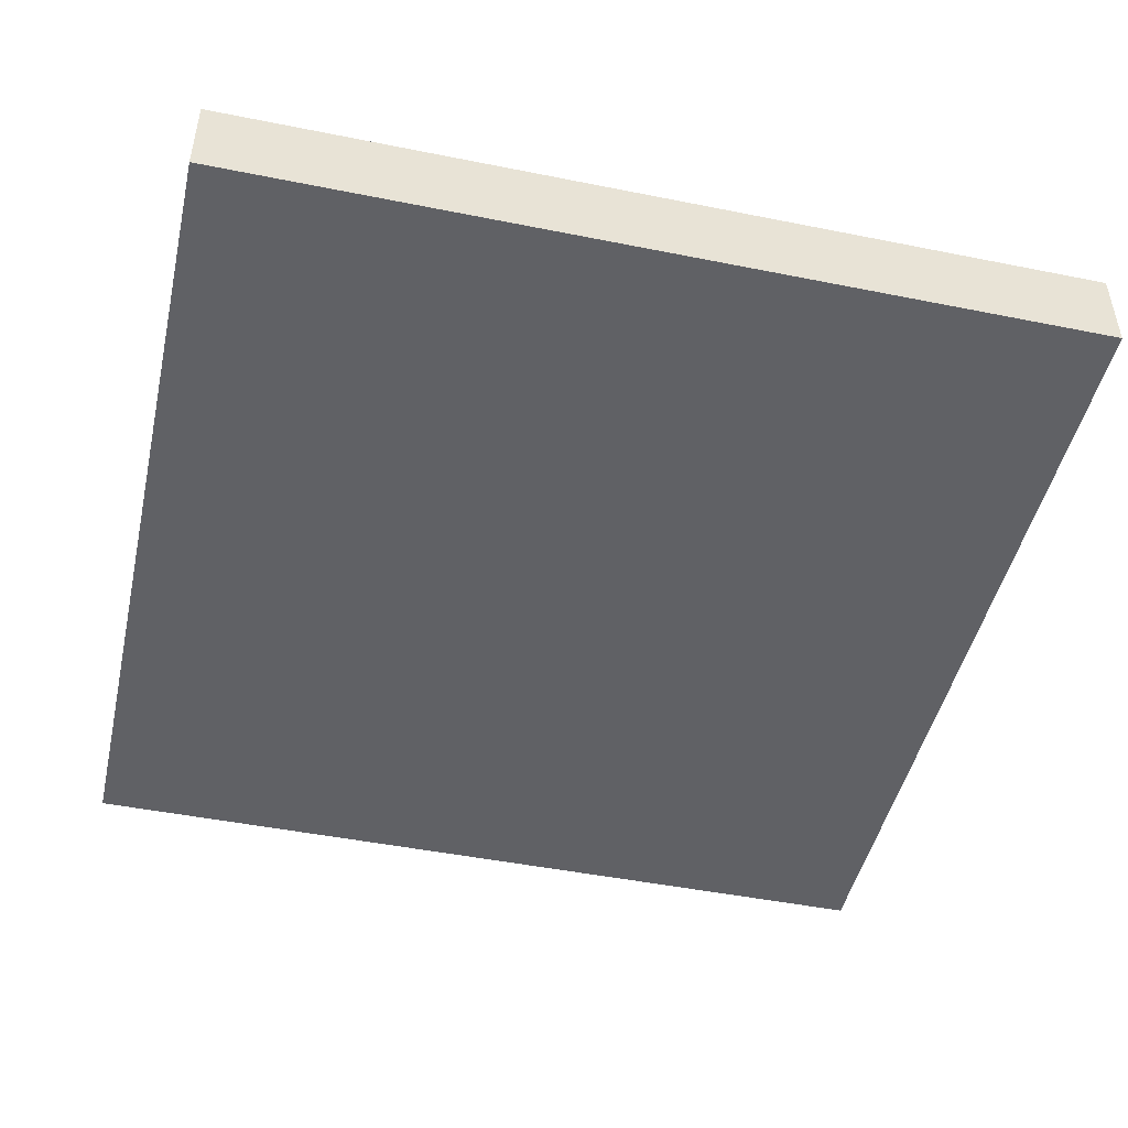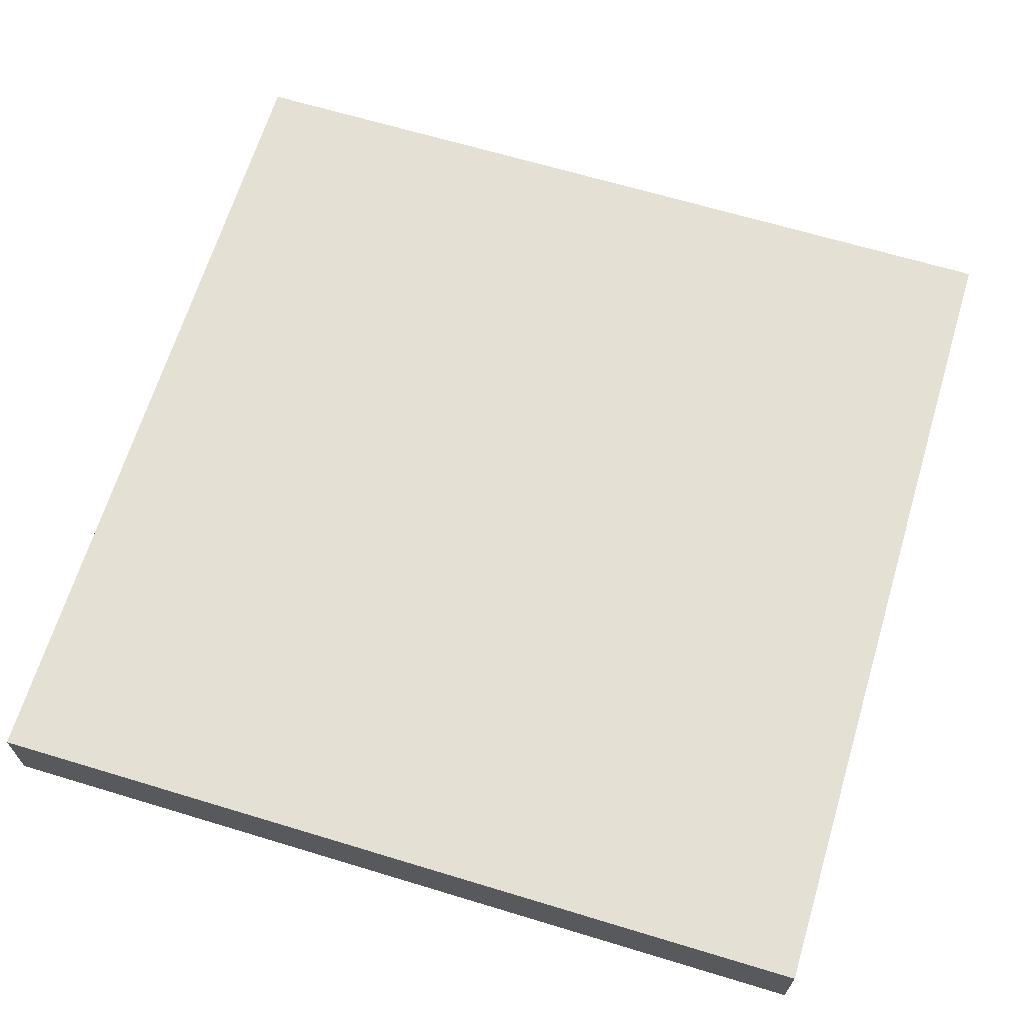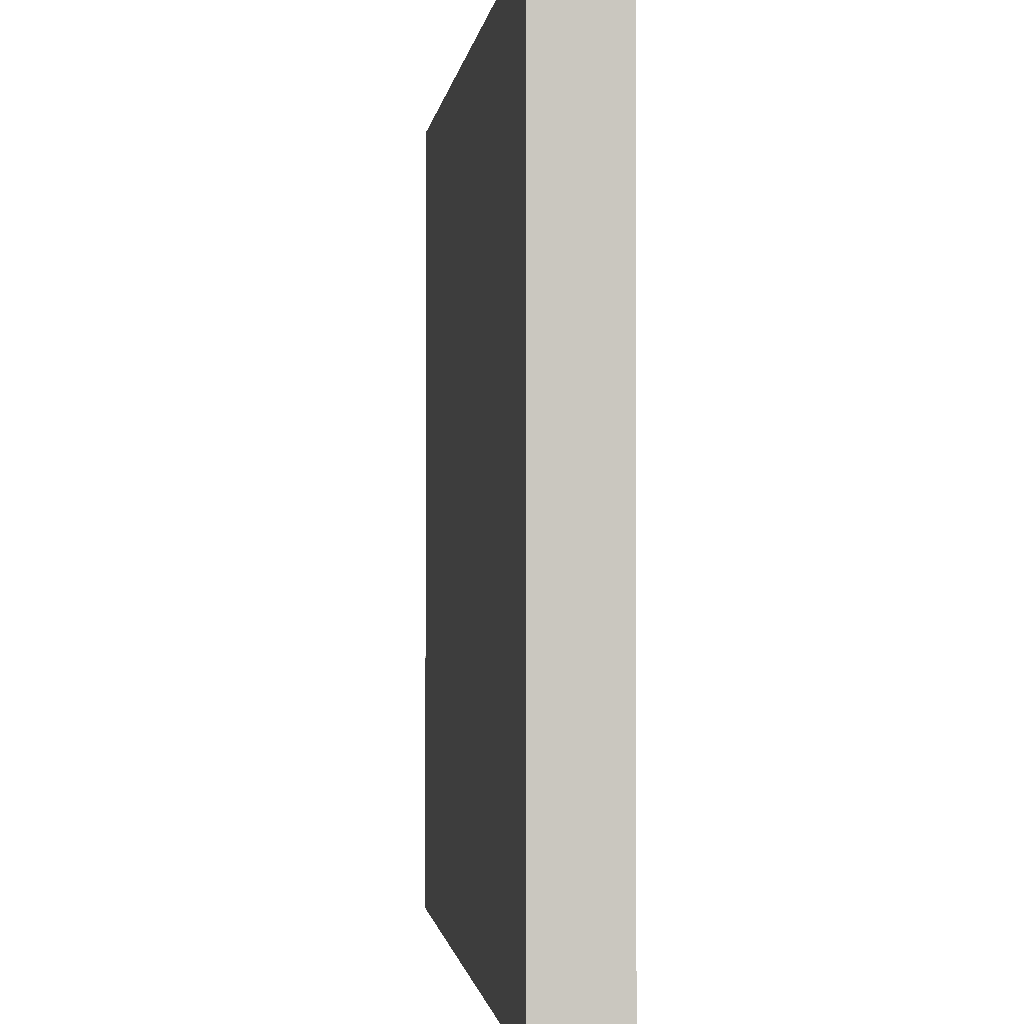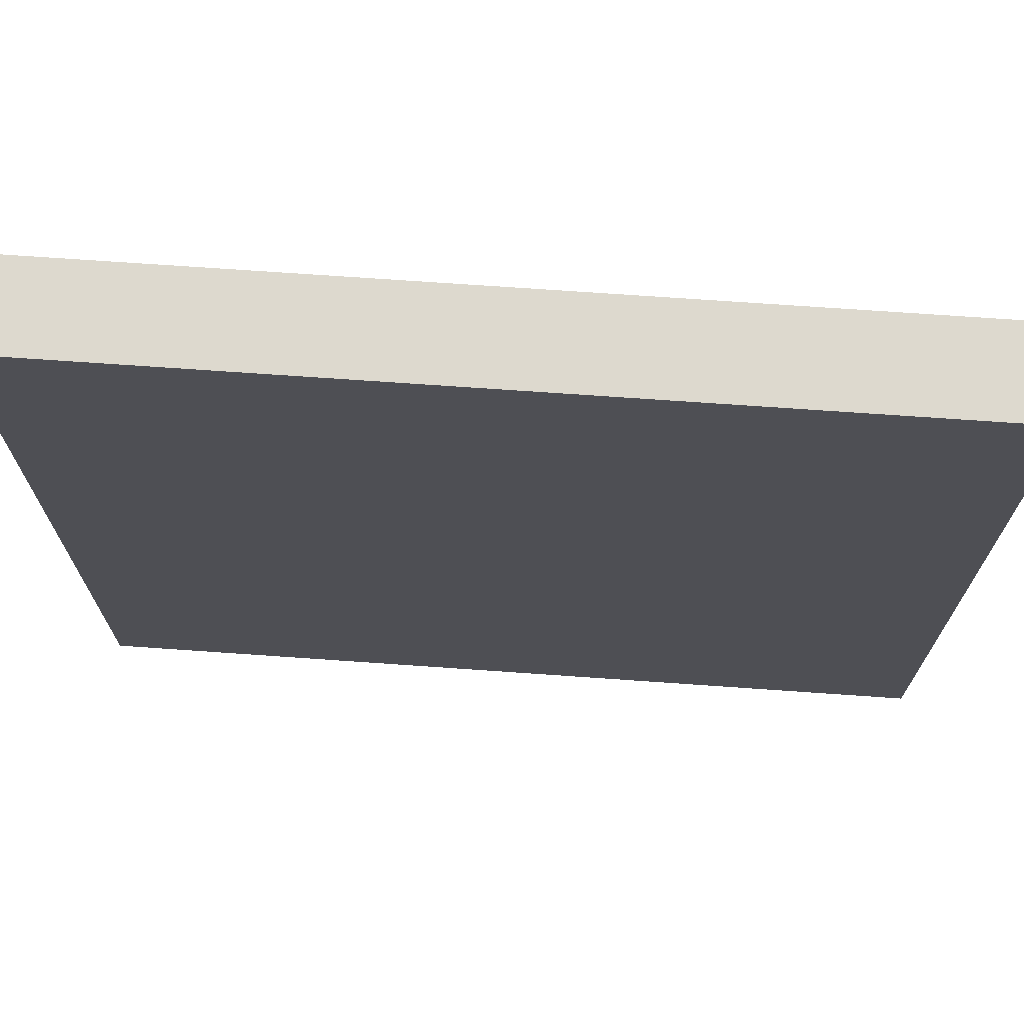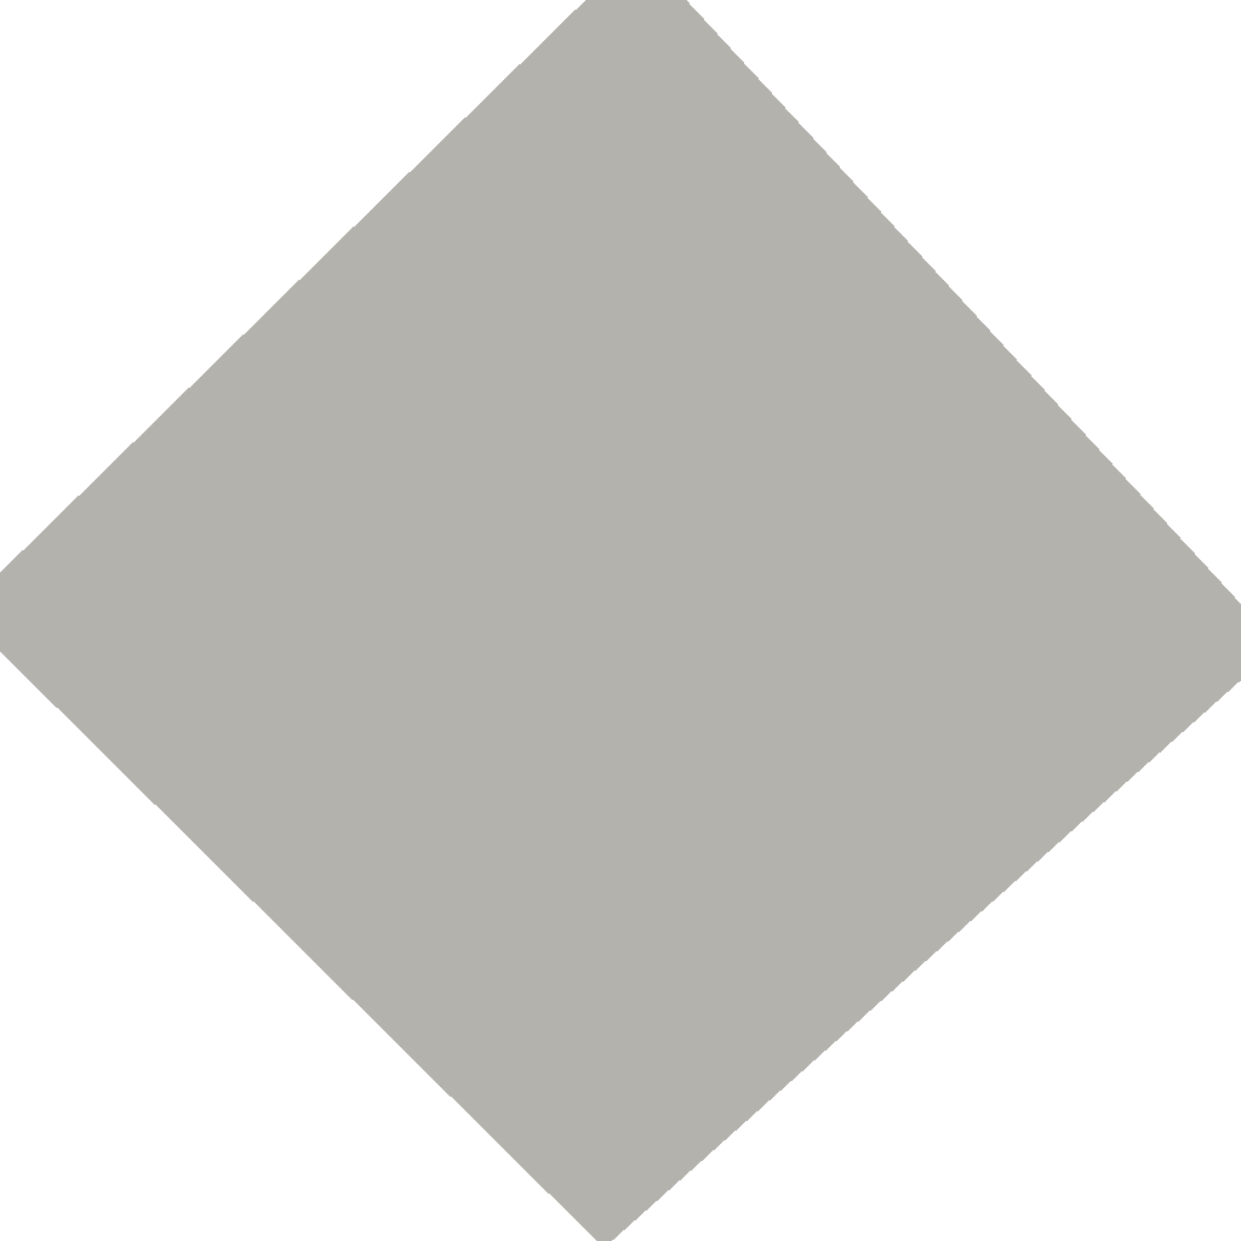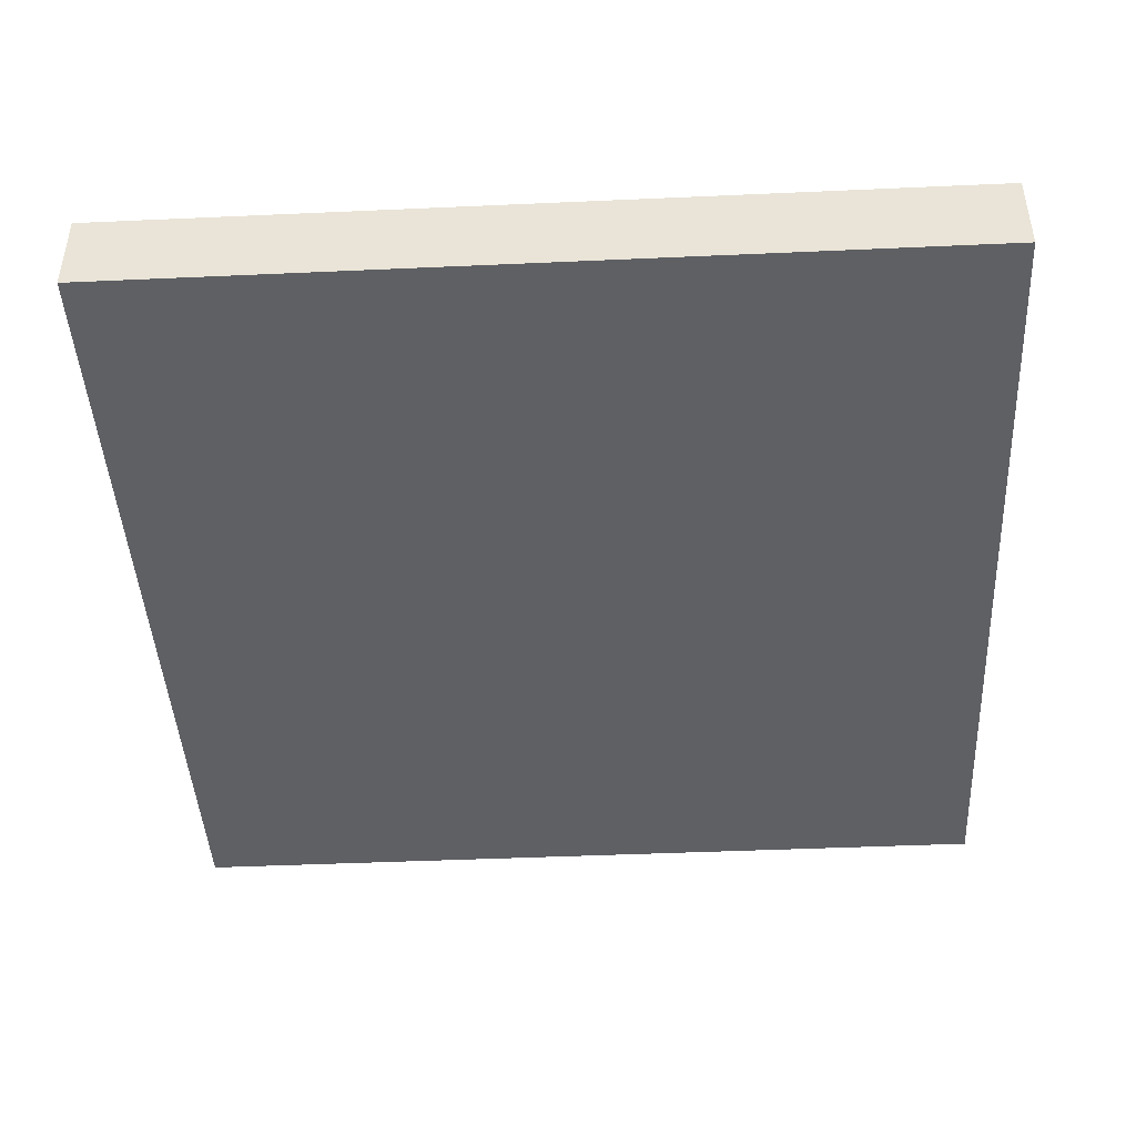
<metadata>
{"format":"obj","ext":"obj","renderer":"f3d","projection":"perspective","resolution":1024,"background":"white","views":[{"elev":-47.1,"azim":-102.8,"up":"+Y"},{"elev":66.1,"azim":-73.1,"up":"+Y"},{"elev":-1.1,"azim":82.9,"up":"+Z"},{"elev":71.7,"azim":4.0,"up":"+Z"},{"elev":-79.6,"azim":43.5,"up":"+Y"},{"elev":-44.1,"azim":3.0,"up":"+Y"}]}
</metadata>
<code>
o
v -0.5 0 0.5
v -0.5 0 -0.5
v -0.5 0.1 0.5
v -0.5 0.1 -0.5
v 0.5 0 0.5
v 0.5 0 -0.5
v 0.5 0.1 0.5
v 0.5 0.1 -0.5
v -0.5 0 0.5
v -0.5 0.1 0.5
v 0.5 0 0.5
v 0.5 0.1 0.5
v -0.5 0 -0.5
v -0.5 0.1 -0.5
v 0.5 0 -0.5
v 0.5 0.1 -0.5
v -0.5 0 0.5
v 0.5 0 0.5
v 0.1 0 0.4
v 0.3 0 0.4
v -0.3 0 0.3
v -0.1 0 0.3
v 0.3 0 0.3
v 0.4 0 0.3
v -0.3 0 0.1
v -0.1 0 0.1
v 0.1 0 0.1
v 0.4 0 0.1
v -0.4 0 0
v -0.2 0 0
v -0.2 0 -0.2
v 0 0 -0.2
v 0.1 0 -0.2
v 0.2 0 -0.2
v 0.1 0 -0.3
v 0.2 0 -0.3
v -0.4 0 -0.4
v 0 0 -0.4
v -0.5 0 -0.5
v 0.5 0 -0.5
v -0.5 0.1 0.5
v 0.5 0.1 0.5
v 0.1 0.1 0.4
v 0.3 0.1 0.4
v -0.3 0.1 0.3
v -0.1 0.1 0.3
v 0.3 0.1 0.3
v 0.4 0.1 0.3
v -0.3 0.1 0.1
v -0.1 0.1 0.1
v 0.1 0.1 0.1
v 0.4 0.1 0.1
v -0.4 0.1 0
v -0.2 0.1 0
v -0.2 0.1 -0.2
v 0 0.1 -0.2
v 0.1 0.1 -0.2
v 0.2 0.1 -0.2
v 0.1 0.1 -0.3
v 0.2 0.1 -0.3
v -0.4 0.1 -0.4
v 0 0.1 -0.4
v -0.5 0.1 -0.5
v 0.5 0.1 -0.5
f 3 2 1
f 4 2 3
f 5 6 7
f 7 6 8
f 11 10 9
f 12 10 11
f 13 14 15
f 15 14 16
f 19 18 17
f 20 18 19
f 21 19 17
f 22 19 21
f 23 18 20
f 23 20 19
f 24 18 23
f 25 22 21
f 25 21 17
f 26 19 22
f 26 22 25
f 27 24 23
f 27 19 26
f 27 23 19
f 28 18 24
f 28 24 27
f 29 25 17
f 29 27 26
f 29 28 27
f 29 26 25
f 30 28 29
f 31 30 29
f 31 28 30
f 32 28 31
f 33 28 32
f 34 28 33
f 35 33 32
f 35 34 33
f 36 28 34
f 36 34 35
f 37 29 17
f 37 31 29
f 37 32 31
f 38 36 35
f 38 32 37
f 38 35 32
f 39 37 17
f 39 38 37
f 40 18 28
f 40 38 39
f 40 28 36
f 40 36 38
f 41 42 43
f 43 42 44
f 41 43 45
f 45 43 46
f 44 42 47
f 43 44 47
f 47 42 48
f 45 46 49
f 41 45 49
f 46 43 50
f 49 46 50
f 47 48 51
f 50 43 51
f 43 47 51
f 48 42 52
f 51 48 52
f 41 49 53
f 50 51 53
f 51 52 53
f 49 50 53
f 53 52 54
f 53 54 55
f 54 52 55
f 55 52 56
f 56 52 57
f 57 52 58
f 56 57 59
f 57 58 59
f 58 52 60
f 59 58 60
f 41 53 61
f 53 55 61
f 55 56 61
f 59 60 62
f 61 56 62
f 56 59 62
f 41 61 63
f 61 62 63
f 52 42 64
f 63 62 64
f 60 52 64
f 62 60 64

</code>
